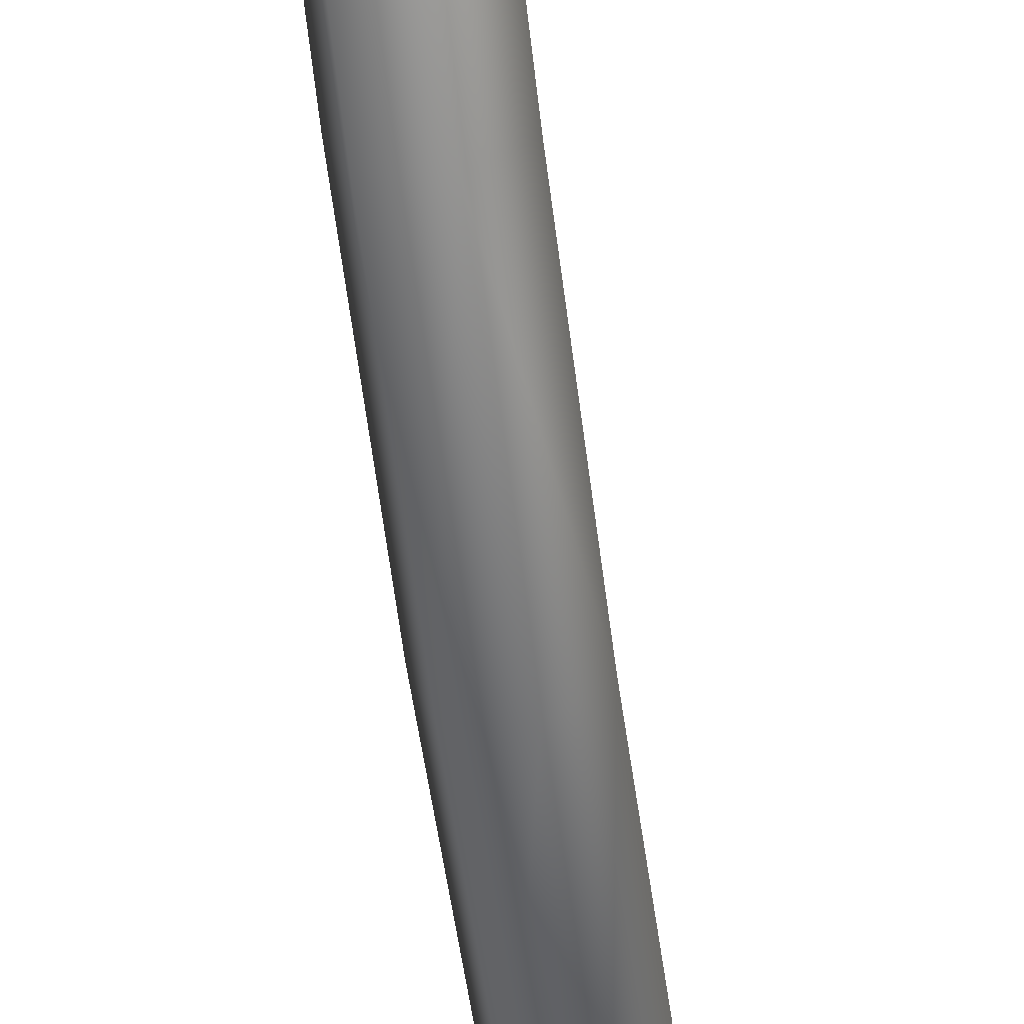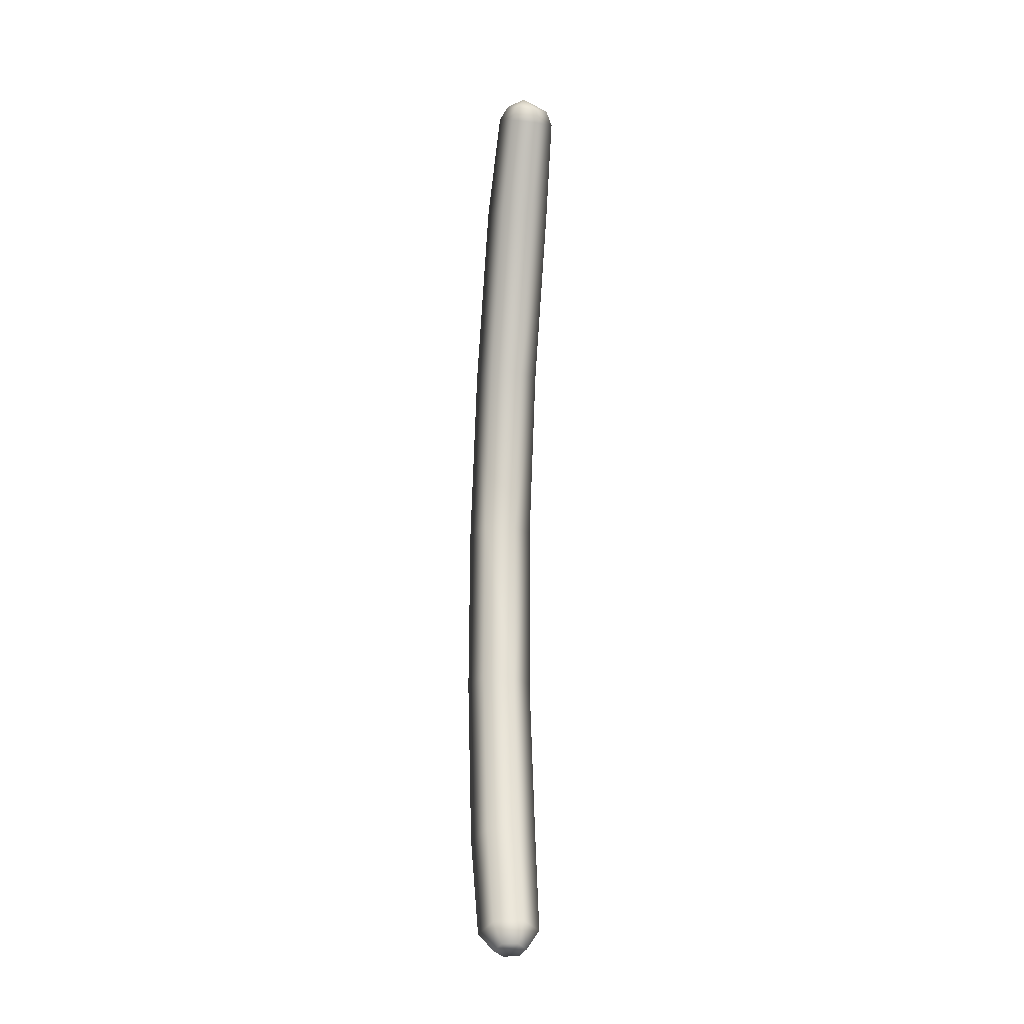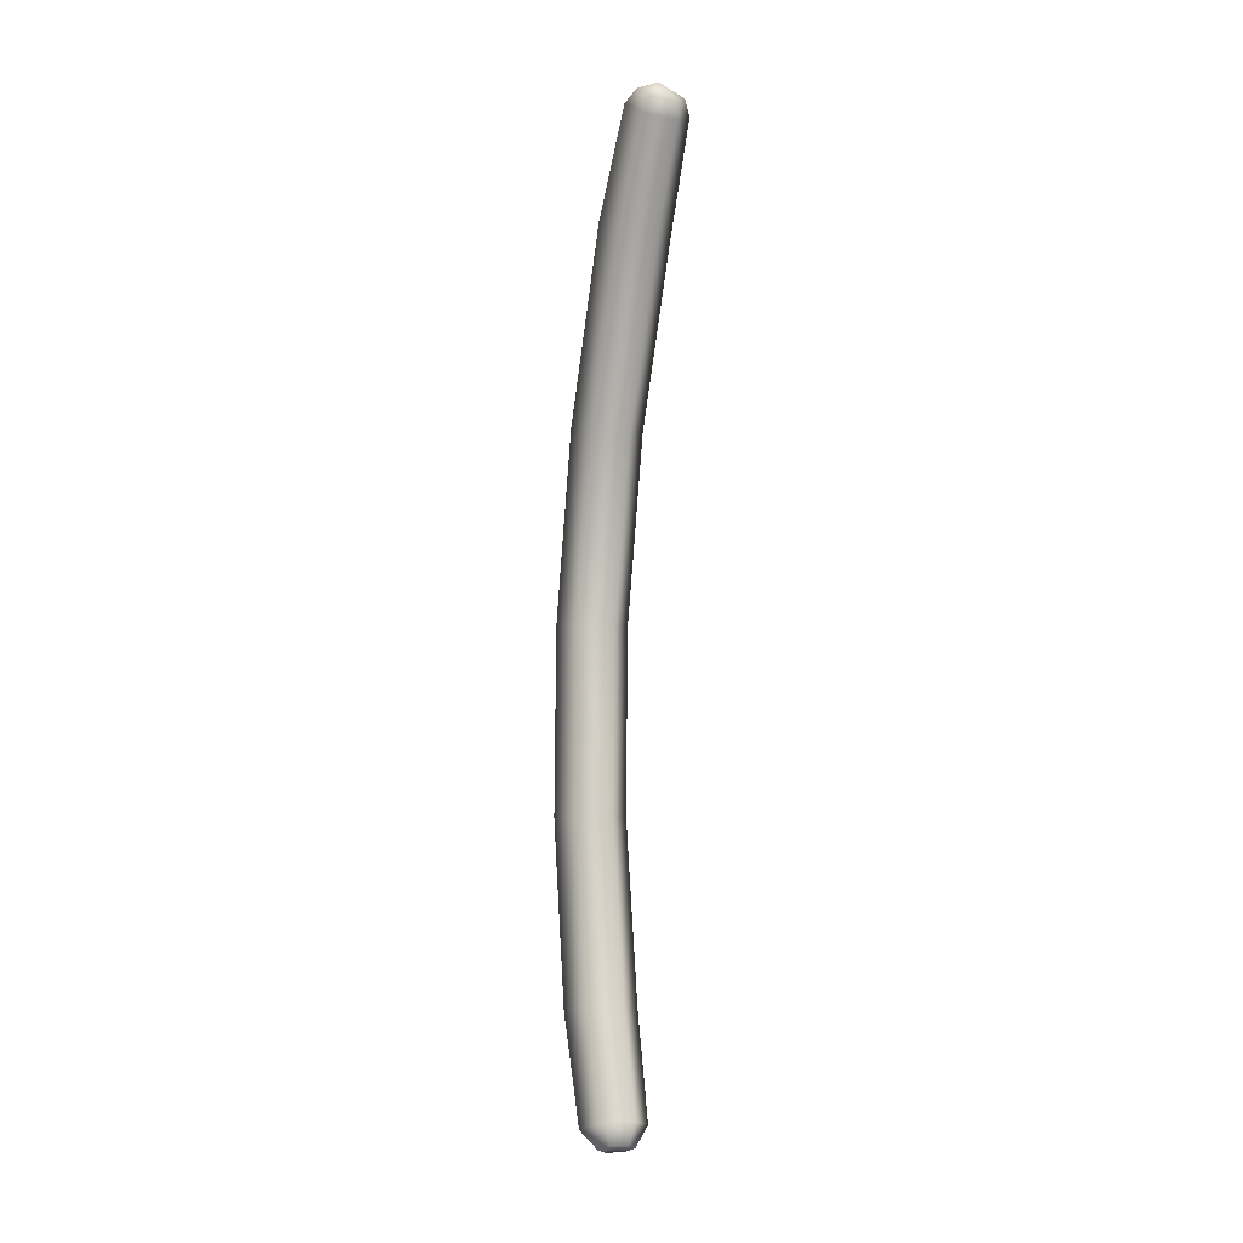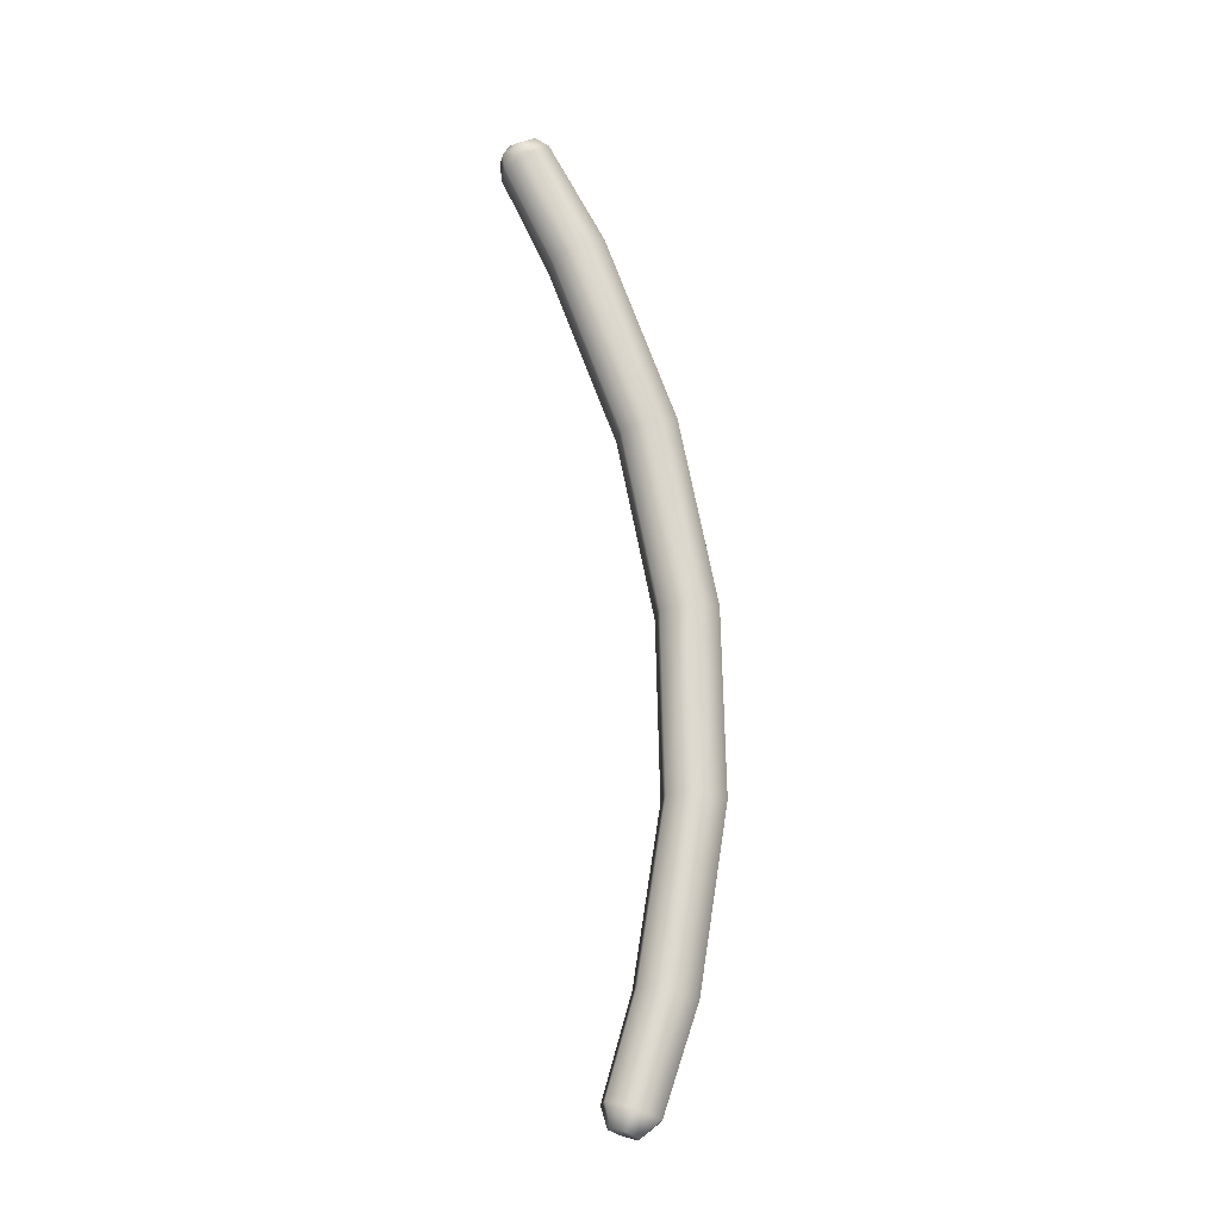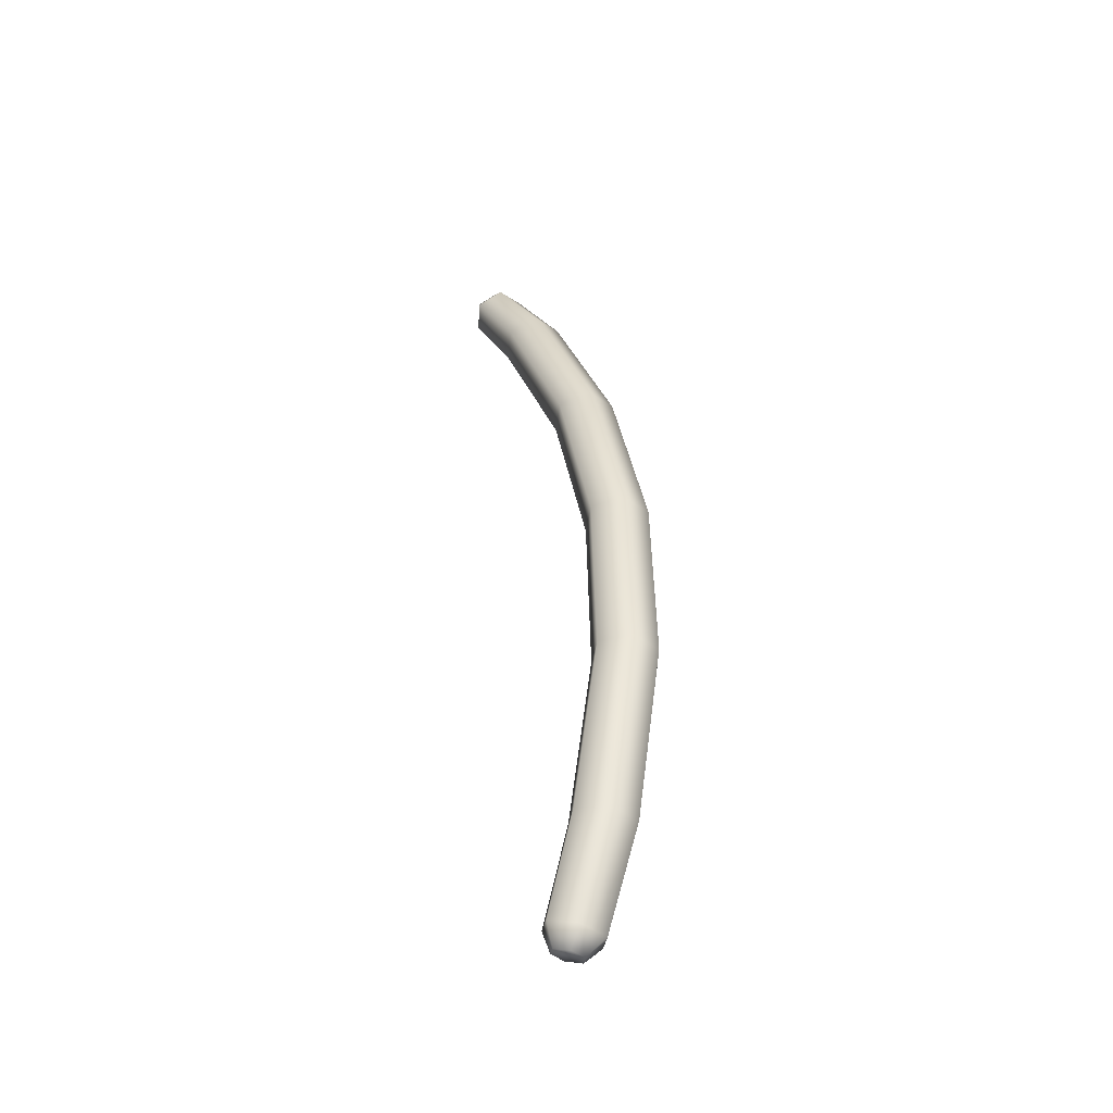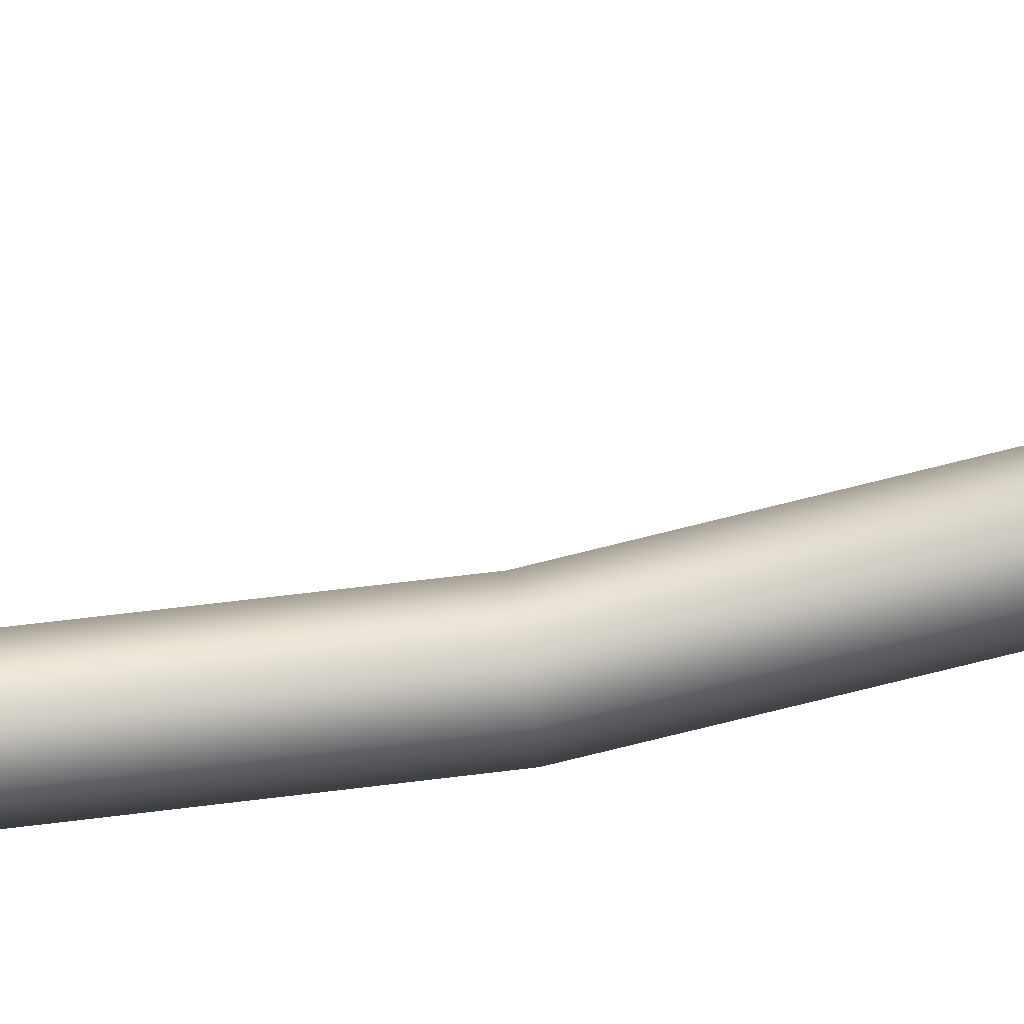
<metadata>
{"format":"obj","ext":"obj","renderer":"f3d","projection":"perspective","resolution":1024,"background":"white","views":[{"elev":-48.2,"azim":7.4,"up":"+Y"},{"elev":-22.1,"azim":169.6,"up":"+Z"},{"elev":-6.5,"azim":158.6,"up":"+Z"},{"elev":-17.8,"azim":-107.6,"up":"+Z"},{"elev":-43.8,"azim":-52.8,"up":"+Z"},{"elev":47.4,"azim":-97.4,"up":"+Y"}]}
</metadata>
<code>
g ENV_S05_BalloonVines_C_MO
v 0.4049 -2.42 -45.81
v 0.8356 -4.351 -44.41
v 1.526 -1.398 -45.43
v 2.905 -2.372 -43.75
v 3.174 -5.548 -33.95
v 0.9195 -7.779 -34.43
v 1.877 0.4314 -42.9
v 0.9782 0.1013 -44.94
v 3.174 -8.318 -16.93
v 0.9195 -10.62 -17.04
v 2.031 -2.437 -33.35
v -1.008 0.9432 -42.8
v -0.5824 0.3726 -44.92
v -1.595 -0.651 -45.3
v 3.174 -7.9 0.3866
v 0.9195 -10.19 0.6271
v 0.9209 -6.341 18.41
v 2.031 -5.136 -16.76
v -1.059 -4.566 -16.74
v -1.059 -1.873 -33.29
v -2.935 -0.9992 -43.44
v -1.112 -2.066 -45.75
v 3.174 -4.153 17.8
v 0.9195 0.7544 35.8
v 2.031 -4.733 0.1027
v -3.174 -4.017 -33.75
v -2.03 -3.705 -44.27
v 0.4049 -2.42 -45.81
v 0.8356 -4.351 -44.41
v -2.181 -7.053 -34.33
v 0.9195 -7.779 -34.43
v 3.168 2.796 34.79
v 0.8118 6.312 44.97
v 2.03 -1.09 17.04
v -3.174 -6.768 -16.86
v -2.181 -9.876 -17.01
v 0.9195 -10.62 -17.04
v 0.9195 -10.19 0.6271
v -2.181 -9.448 0.5936
v 0.9209 -6.341 18.41
v -1.059 -4.168 0.08457
v -3.174 -6.354 0.3125
v -2.181 -5.631 18.29
v 0.9195 0.7544 35.8
v -3.174 -2.645 17.54
v -1.061 -0.5349 16.96
v -2.177 1.396 35.52
v -1.958 6.818 44.58
v 0.8118 6.312 44.97
v -3.169 4.162 34.2
v 2.027 5.638 33.45
v -1.061 6.138 33.24
v -2.834 9.115 43.06
v -1.473 8.047 45.51
v 0.5839 7.714 45.83
v 0.4594 10.07 45.38
v -2.132 9.746 44.36
v -0.9628 10.79 42.02
v 2.802 8.039 43.88
v -0.7362 10.99 43.56
v 1.8 10.4 42.33
v 2.041 8.992 45.02
v 0.5839 7.714 45.83
v 1.317 10.7 43.83
v 0.4049 -2.42 -45.81
v 1.526 -1.398 -45.43
v 0.9782 0.1013 -44.94
v -1.112 -2.066 -45.75
v -0.5824 0.3726 -44.92
v -1.595 -0.651 -45.3
g ENV_S05_BalloonVines_C_MO_0
f 3 2 1
f 3 4 2
f 2 4 5
f 2 5 6
f 7 4 3
f 7 3 8
f 6 5 9
f 6 9 10
f 4 11 5
f 4 7 11
f 12 7 8
f 12 8 13
f 12 13 14
f 10 9 15
f 10 15 16
f 15 17 16
f 5 18 9
f 5 11 18
f 18 15 9
f 11 19 18
f 7 20 11
f 7 12 20
f 11 20 19
f 12 14 21
f 21 20 12
f 21 14 22
f 15 23 17
f 23 24 17
f 18 25 15
f 19 25 18
f 25 23 15
f 21 26 20
f 26 19 20
f 21 22 27
f 27 26 21
f 28 27 22
f 28 29 27
f 29 30 27
f 27 30 26
f 29 31 30
f 23 32 24
f 33 24 32
f 25 34 23
f 34 32 23
f 30 35 26
f 26 35 19
f 31 36 30
f 30 36 35
f 31 37 36
f 36 37 38
f 36 38 39
f 35 36 39
f 39 38 40
f 19 41 25
f 41 34 25
f 19 35 42
f 35 39 42
f 19 42 41
f 39 40 43
f 42 39 43
f 43 40 44
f 41 42 45
f 42 43 45
f 41 46 34
f 41 45 46
f 43 44 47
f 45 43 47
f 48 47 44
f 48 44 49
f 45 47 50
f 46 45 50
f 48 50 47
f 46 51 34
f 34 51 32
f 46 50 52
f 46 52 51
f 53 52 50
f 48 53 50
f 49 54 48
f 49 55 54
f 55 56 54
f 57 48 54
f 57 53 48
f 54 56 57
f 53 58 52
f 57 58 53
f 58 51 52
f 59 32 51
f 33 32 59
f 57 60 58
f 57 56 60
f 58 61 51
f 59 51 61
f 60 61 58
f 33 59 62
f 62 59 61
f 33 62 63
f 62 56 63
f 60 64 61
f 60 56 64
f 62 61 64
f 64 56 62
f 67 66 65
f 67 65 68
f 68 69 67
f 68 70 69

</code>
